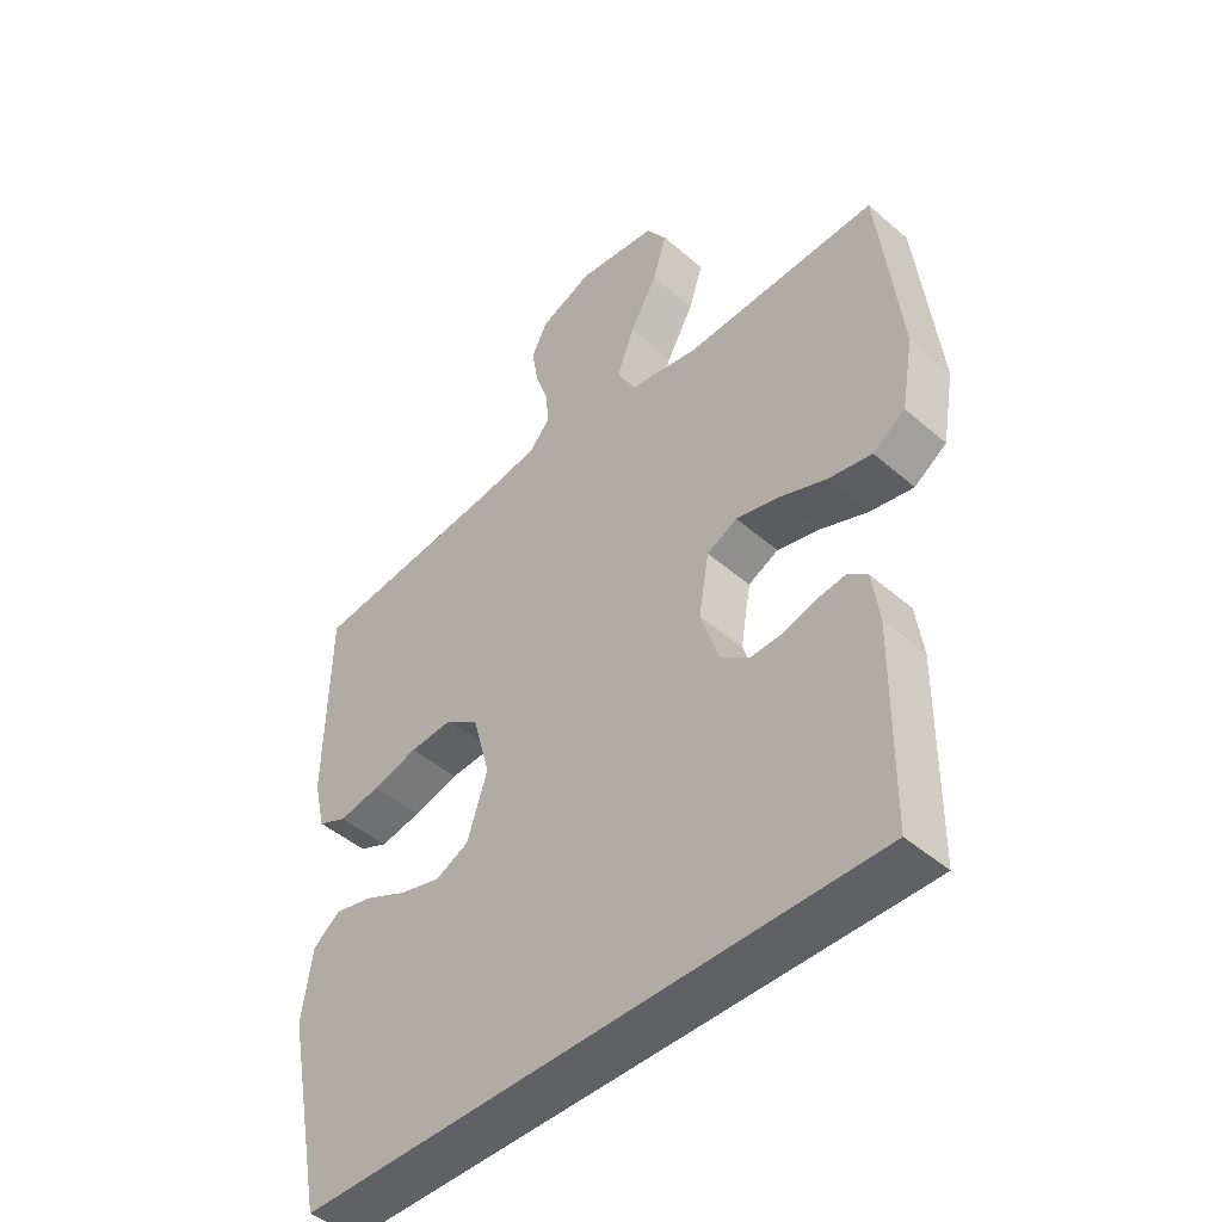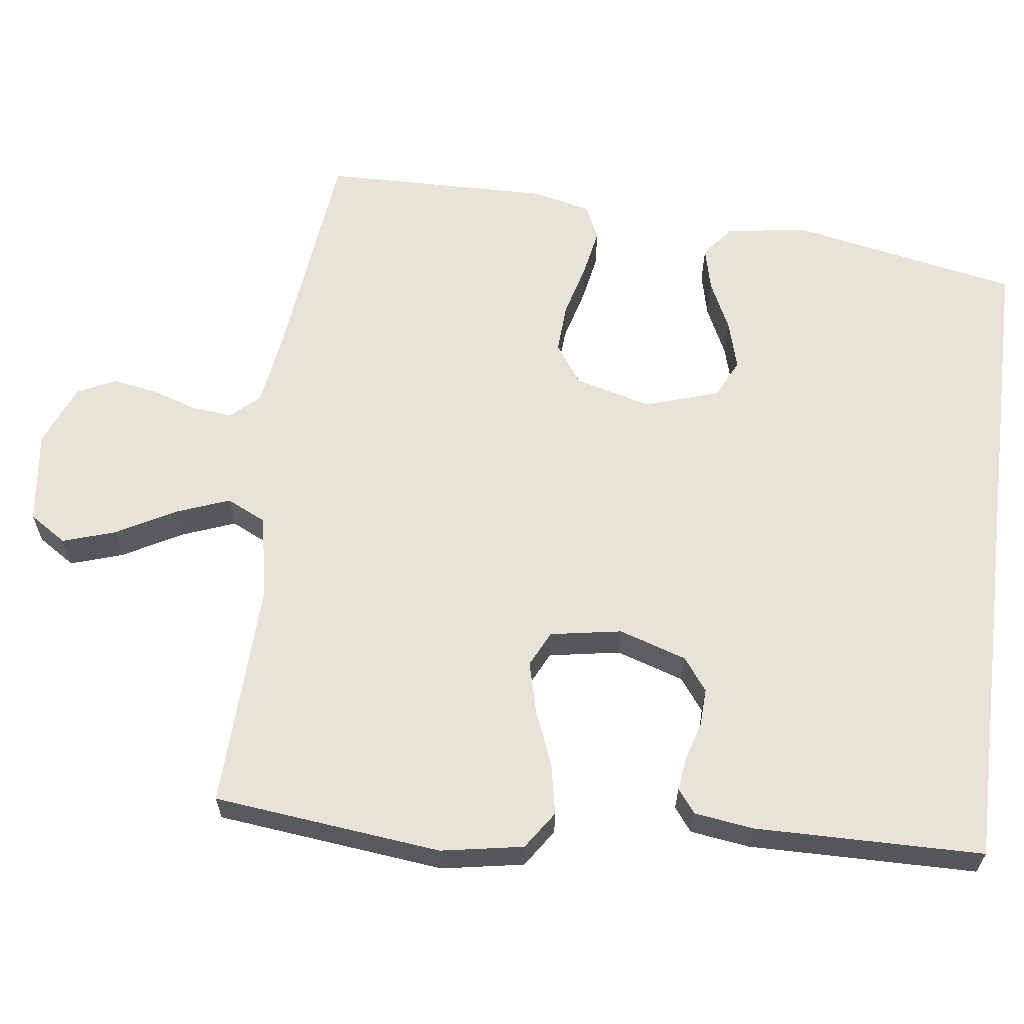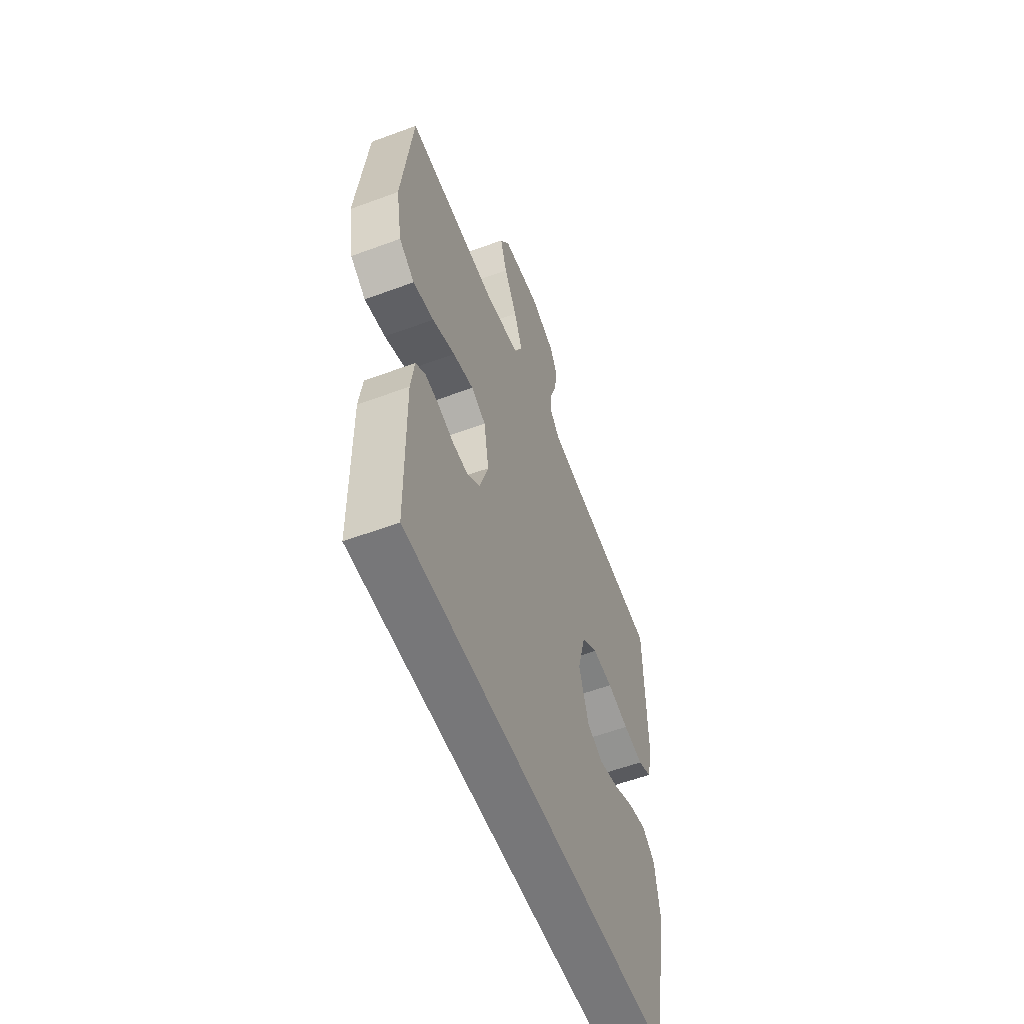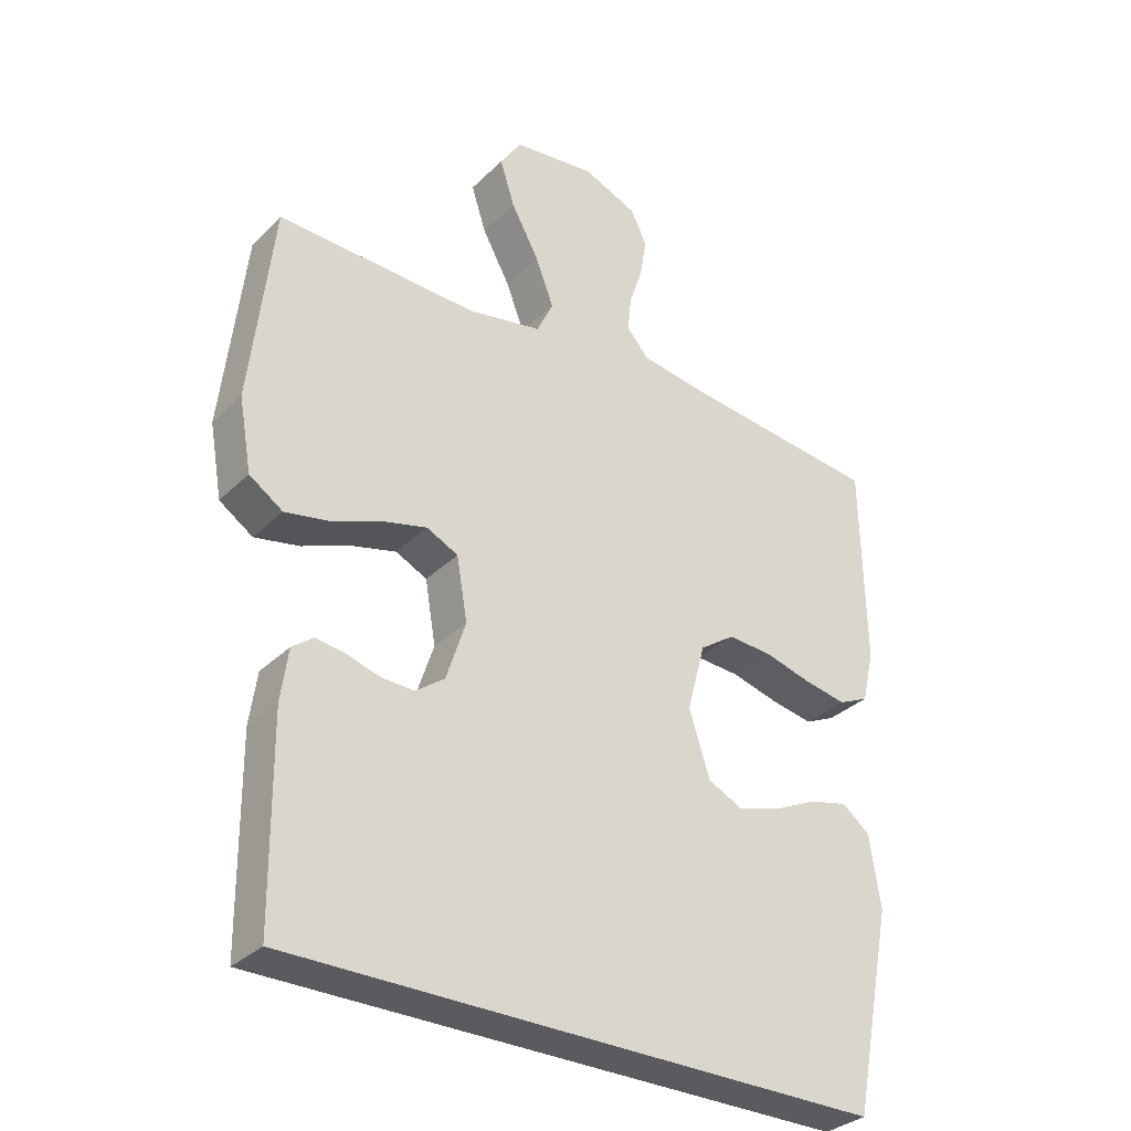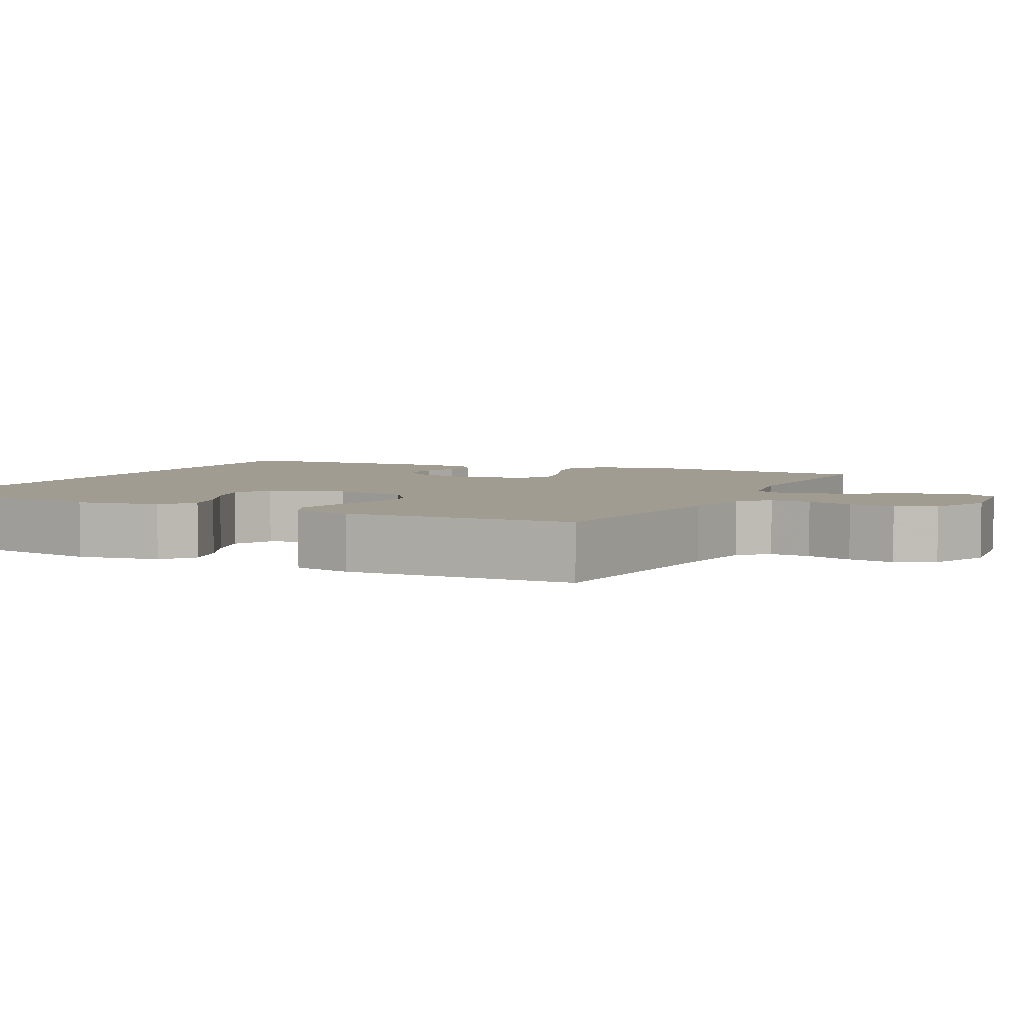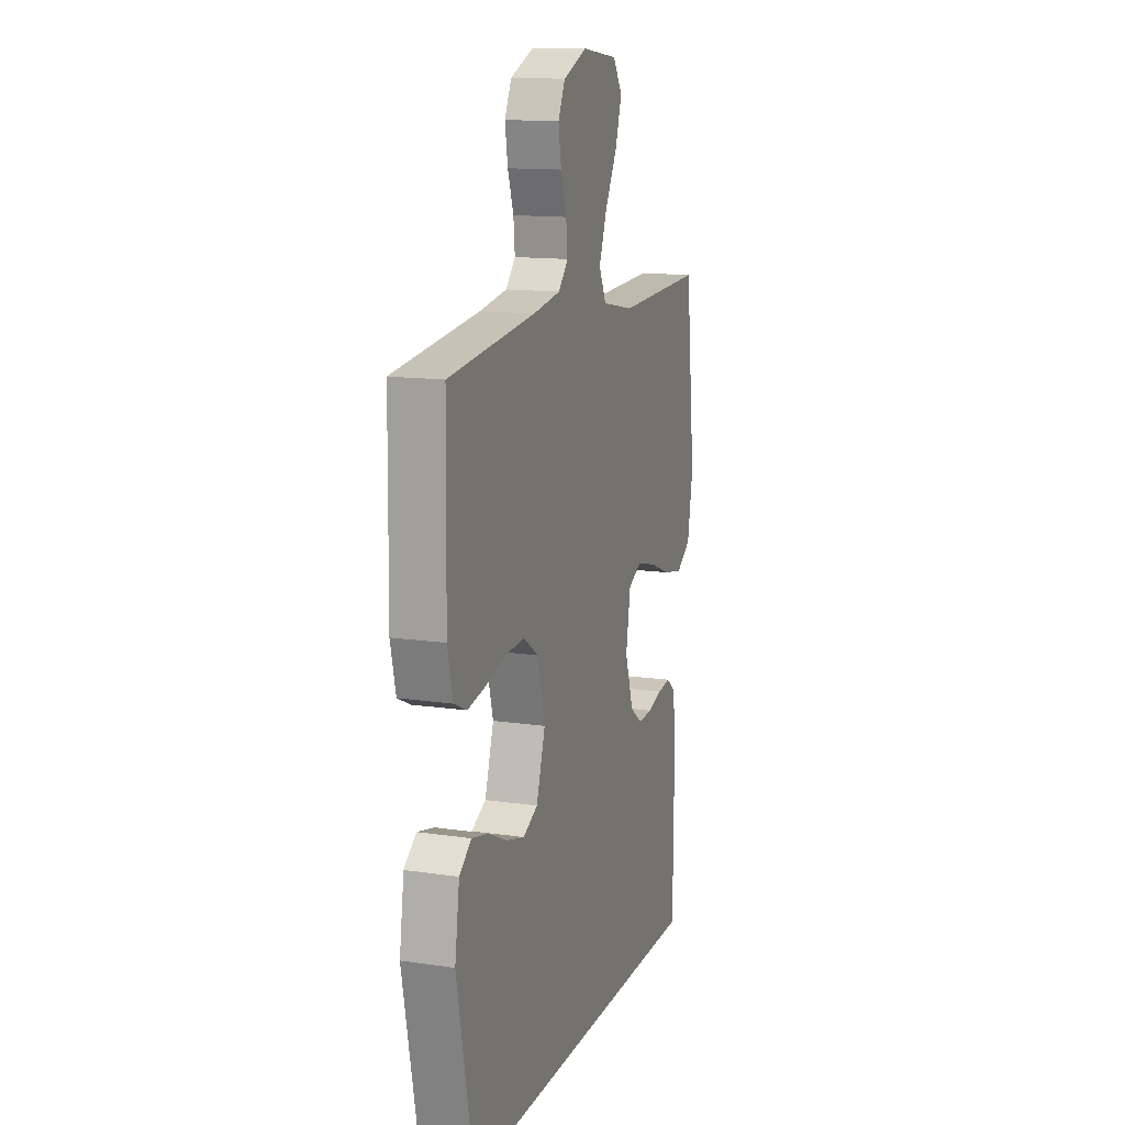
<metadata>
{"format":"obj","ext":"obj","renderer":"f3d","projection":"perspective","resolution":1024,"background":"white","views":[{"elev":-46.7,"azim":45.6,"up":"+Z"},{"elev":62.4,"azim":97.2,"up":"+Y"},{"elev":-57.2,"azim":111.1,"up":"+Z"},{"elev":-32.4,"azim":143.0,"up":"+Z"},{"elev":4.4,"azim":-64.3,"up":"+Y"},{"elev":13.6,"azim":-71.6,"up":"+Z"}]}
</metadata>
<code>
v -0.5 0.07 0.5
v -0.2 0.07 0.534
v -0.104 0.07 0.549
v -0.071 0.07 0.586
v -0.076 0.07 0.639
v -0.096 0.07 0.699
v -0.106 0.07 0.759
v -0.082 0.07 0.809
v 0 0.07 0.843
v 0.123 0.07 0.828
v 0.155 0.07 0.779
v 0.133 0.07 0.71
v 0.091 0.07 0.633
v 0.064 0.07 0.562
v 0.089 0.07 0.51
v 0.2 0.07 0.489
v 0.5 0.07 0.5
v 0.534 0.07 0.2
v 0.515 0.07 0.092
v 0.465 0.07 0.058
v 0.398 0.07 0.071
v 0.325 0.07 0.1
v 0.258 0.07 0.117
v 0.211 0.07 0.094
v 0.195 0.07 0
v 0.224 0.07 -0.089
v 0.267 0.07 -0.121
v 0.317 0.07 -0.119
v 0.367 0.07 -0.104
v 0.411 0.07 -0.098
v 0.442 0.07 -0.122
v 0.453 0.07 -0.2
v 0.45 0.07 -0.5
v -0.431 0.07 -0.5
v -0.49 0.07 -0.2
v -0.474 0.07 -0.092
v -0.432 0.07 -0.059
v -0.374 0.07 -0.073
v -0.309 0.07 -0.104
v -0.245 0.07 -0.122
v -0.194 0.07 -0.097
v -0.163 0.07 0
v -0.19 0.07 0.101
v -0.242 0.07 0.137
v -0.308 0.07 0.133
v -0.378 0.07 0.114
v -0.442 0.07 0.102
v -0.487 0.07 0.123
v -0.505 0.07 0.2
v -0.5 0 0.5
v -0.2 0 0.534
v -0.104 0 0.549
v -0.071 0 0.586
v -0.076 0 0.639
v -0.096 0 0.699
v -0.106 0 0.759
v -0.082 0 0.809
v 0 0 0.843
v 0.123 0 0.828
v 0.155 0 0.779
v 0.133 0 0.71
v 0.091 0 0.633
v 0.064 0 0.562
v 0.089 0 0.51
v 0.2 0 0.489
v 0.5 0 0.5
v 0.534 0 0.2
v 0.515 0 0.092
v 0.465 0 0.058
v 0.398 0 0.071
v 0.325 0 0.1
v 0.258 0 0.117
v 0.211 0 0.094
v 0.195 0 0
v 0.224 0 -0.089
v 0.267 0 -0.121
v 0.317 0 -0.119
v 0.367 0 -0.104
v 0.411 0 -0.098
v 0.442 0 -0.122
v 0.453 0 -0.2
v 0.45 0 -0.5
v -0.431 0 -0.5
v -0.49 0 -0.2
v -0.474 0 -0.092
v -0.432 0 -0.059
v -0.374 0 -0.073
v -0.309 0 -0.104
v -0.245 0 -0.122
v -0.194 0 -0.097
v -0.163 0 0
v -0.19 0 0.101
v -0.242 0 0.137
v -0.308 0 0.133
v -0.378 0 0.114
v -0.442 0 0.102
v -0.487 0 0.123
v -0.505 0 0.2
f 49 1 2
f 48 49 2
f 47 48 2
f 46 47 2
f 45 46 2
f 44 45 2 3
f 43 44 3 4
f 42 43 4
f 37 38 39
f 36 37 39
f 35 36 39
f 34 35 39
f 33 34 39
f 33 39 40
f 31 32 33
f 30 31 33
f 29 30 33
f 28 29 33
f 27 28 33
f 33 40 41
f 27 33 41
f 26 27 41
f 20 21 22
f 19 20 22
f 18 19 22
f 17 18 22
f 16 17 22
f 15 16 22 23
f 14 15 23 24
f 11 12 13
f 10 11 13
f 9 10 13
f 8 9 13
f 7 8 13
f 6 7 13
f 5 6 13
f 4 5 13 14
f 14 24 25
f 4 14 25
f 42 4 25
f 25 26 41 42
f 51 50 98
f 51 98 97
f 51 97 96
f 51 96 95
f 51 95 94
f 52 51 94 93
f 53 52 93 92
f 53 92 91
f 88 87 86
f 88 86 85
f 88 85 84
f 88 84 83
f 88 83 82
f 89 88 82
f 82 81 80
f 82 80 79
f 82 79 78
f 82 78 77
f 82 77 76
f 90 89 82
f 90 82 76
f 90 76 75
f 71 70 69
f 71 69 68
f 71 68 67
f 71 67 66
f 71 66 65
f 72 71 65 64
f 73 72 64 63
f 62 61 60
f 62 60 59
f 62 59 58
f 62 58 57
f 62 57 56
f 62 56 55
f 62 55 54
f 63 62 54 53
f 74 73 63
f 74 63 53
f 74 53 91
f 91 90 75 74
f 1 50 51 2
f 2 51 52 3
f 3 52 53 4
f 4 53 54 5
f 5 54 55 6
f 6 55 56 7
f 7 56 57 8
f 8 57 58 9
f 9 58 59 10
f 10 59 60 11
f 11 60 61 12
f 12 61 62 13
f 13 62 63 14
f 14 63 64 15
f 15 64 65 16
f 16 65 66 17
f 17 66 67 18
f 18 67 68 19
f 19 68 69 20
f 20 69 70 21
f 21 70 71 22
f 22 71 72 23
f 23 72 73 24
f 24 73 74 25
f 25 74 75 26
f 26 75 76 27
f 27 76 77 28
f 28 77 78 29
f 29 78 79 30
f 30 79 80 31
f 31 80 81 32
f 32 81 82 33
f 33 82 83 34
f 34 83 84 35
f 35 84 85 36
f 36 85 86 37
f 37 86 87 38
f 38 87 88 39
f 39 88 89 40
f 40 89 90 41
f 41 90 91 42
f 42 91 92 43
f 43 92 93 44
f 44 93 94 45
f 45 94 95 46
f 46 95 96 47
f 47 96 97 48
f 48 97 98 49
f 49 98 50 1

</code>
